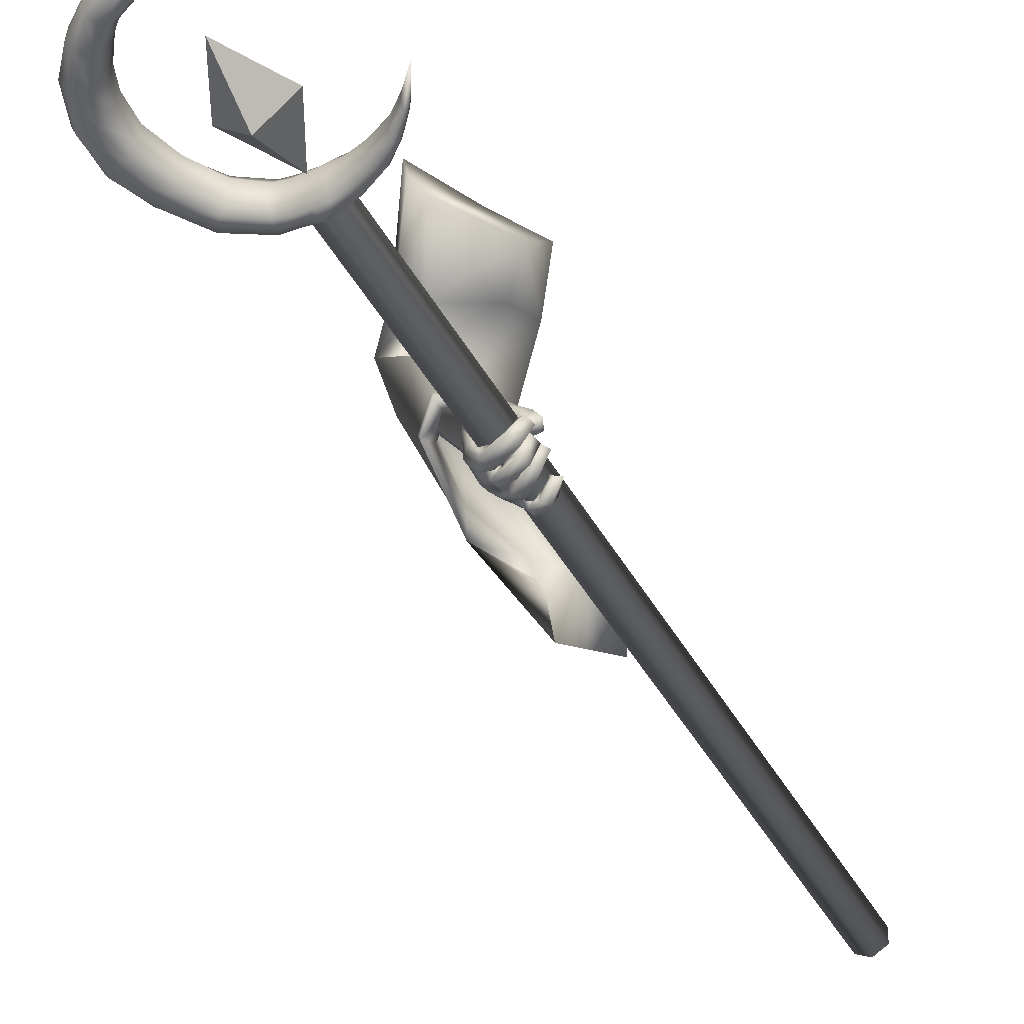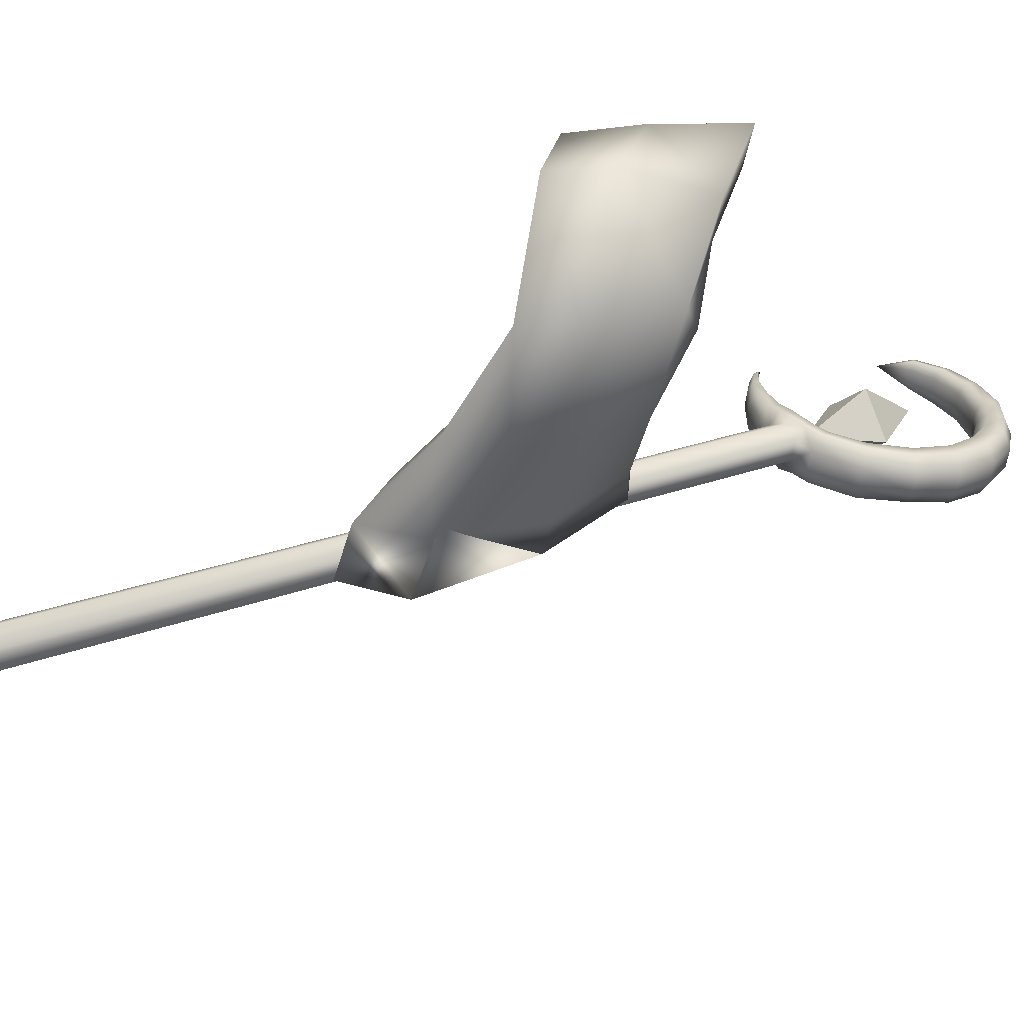
<metadata>
{"format":"obj","ext":"obj","renderer":"f3d","projection":"perspective","resolution":1024,"background":"white","views":[{"elev":-73.5,"azim":-163.8,"up":"+Z"},{"elev":54.8,"azim":41.0,"up":"+Z"}]}
</metadata>
<code>
o LowPoly_Warlock.000_Plane.005
v 0.2641 0.1787 -0.06149
v 0.1492 -0.08764 0.01488
v 0.1019 0.0155 0.02066
v 0.1823 0.08808 0.03625
v 0.2704 0.1882 0.01725
v 0.2401 0.1515 -0.1148
v 0.1361 0.04724 -0.07732
v 0.2516 -0.09419 -0.2825
v 0.2737 -0.07542 -0.1774
v 0.2718 -0.05173 -0.3006
v 0.2813 -0.04926 -0.1866
v 0.2277 -0.1091 -0.4097
v 0.2584 -0.09021 -0.4303
v 0.3094 -0.1211 -0.3024
v 0.3264 -0.09788 -0.2074
v 0.2533 -0.1505 -0.4273
v 0.3169 -0.08031 -0.3078
v 0.3298 -0.0752 -0.2107
v 0.2742 -0.122 -0.4083
v 0.2165 -0.1112 -0.5414
v 0.2514 -0.0911 -0.535
v 0.1878 -0.1925 -0.5062
v 0.2075 -0.2002 -0.5055
v 0.2312 -0.1764 -0.5165
v 0.1758 -0.1973 -0.5372
v 0.1935 -0.2064 -0.5425
v 0.1602 -0.1864 -0.5397
v 0.1708 -0.1919 -0.5502
v 0.1491 -0.1671 -0.5309
v 0.1465 -0.1614 -0.5429
v 0.2243 -0.1822 -0.5145
v 0.1929 -0.168 -0.5212
v 0.202 -0.192 -0.5444
v 0.1846 -0.1837 -0.5538
v 0.1581 -0.1572 -0.5439
v 0.1825 -0.1952 -0.5243
v 0.1898 -0.1783 -0.5379
v 0.1771 -0.1707 -0.543
v 0.1628 -0.1556 -0.538
v 0.2019 -0.2006 -0.5243
v 0.2117 -0.1863 -0.5264
v 0.191 -0.1779 -0.5351
v 0.2157 -0.1774 -0.5322
v 0.1927 -0.1606 -0.531
v 0.2008 -0.1718 -0.5658
v 0.1866 -0.1603 -0.5483
v 0.1724 -0.1436 -0.5701
v 0.1699 -0.1437 -0.5505
v 0.1511 -0.1215 -0.5506
v 0.1596 -0.1219 -0.535
v 0.1826 -0.1279 -0.5707
v 0.165 -0.1089 -0.5508
v 0.1865 -0.1296 -0.5568
v 0.168 -0.1126 -0.5388
v 0.2133 -0.1578 -0.5693
v 0.2016 -0.144 -0.5551
v 0.2314 -0.1667 -0.5368
v 0.2081 -0.1418 -0.5359
v 0.2267 -0.1553 -0.5454
v 0.2052 -0.1382 -0.5446
v 0.2206 -0.1474 -0.5863
v 0.2034 -0.1362 -0.5687
v 0.1793 -0.1233 -0.5899
v 0.1908 -0.1255 -0.5721
v 0.1611 -0.1085 -0.56
v 0.1721 -0.1061 -0.5519
v 0.2032 -0.1086 -0.5794
v 0.1802 -0.09273 -0.5579
v 0.1942 -0.109 -0.5937
v 0.1695 -0.0893 -0.5701
v 0.2332 -0.1308 -0.5845
v 0.2137 -0.1199 -0.575
v 0.222 -0.1183 -0.5514
v 0.2453 -0.1319 -0.551
v 0.2147 -0.1099 -0.5533
v 0.2452 -0.125 -0.5551
v 0.2099 -0.1078 -0.5774
v 0.2227 -0.1165 -0.593
v 0.1881 -0.09513 -0.5774
v 0.1849 -0.09609 -0.5961
v 0.1693 -0.08082 -0.5639
v 0.1595 -0.07861 -0.5783
v 0.198 -0.07659 -0.5806
v 0.1795 -0.06737 -0.5686
v 0.1973 -0.07497 -0.5912
v 0.1705 -0.06309 -0.5767
v 0.222 -0.08796 -0.5799
v 0.2364 -0.09586 -0.5914
v 0.2378 -0.09094 -0.5522
v 0.2501 -0.09644 -0.5545
v 0.2518 -0.1469 -0.5259
v 0.2451 -0.1593 -0.5226
v 0.2582 -0.119 -0.5319
v 0.2617 -0.109 -0.5342
v 0.2409 -0.08863 -0.5364
v 0.2148 -0.1191 -0.537
v 0.2091 -0.1339 -0.5305
v 0.2059 -0.1419 -0.5281
v 0.2248 -0.09578 -0.4133
v 0.2586 -0.0882 -0.4673
v 0.1791 -0.09325 -0.4714
v 0.2502 -0.08759 -0.5041
v 0.2235 -0.07547 -0.4365
v 0.1902 -0.07155 -0.459
v 0.1689 -0.09298 -0.4979
v 0.1819 -0.07121 -0.4877
v 0.1595 -0.09006 -0.5127
v 0.1622 -0.07501 -0.5149
v 0.1535 -0.09758 -0.5484
v 0.1505 -0.07962 -0.5477
v 0.2029 -0.104 -0.5024
v 0.1927 -0.1003 -0.5057
v 0.1802 -0.09935 -0.5223
v 0.1779 -0.06803 -0.5197
v 0.167 -0.09835 -0.5538
v 0.1735 -0.0778 -0.5485
v 0.1889 -0.08818 -0.5302
v 0.1748 -0.08899 -0.5565
v 0.1979 -0.06565 -0.4925
v 0.1861 -0.1047 -0.4978
v 0.2096 -0.08198 -0.5029
v 0.2217 -0.08324 -0.5049
v 0.205 -0.05978 -0.4688
v 0.2588 -0.09484 -0.4162
v 0.323 -0.2056 -0.1871
v 0.2986 -0.2438 -0.4234
v 0.3058 -0.2346 -0.354
v 0.1446 -0.47 -0.3802
v 0.1421 -0.4278 -0.3022
v 0.2028 -0.3404 -0.1786
v 0.1492 -0.07925 0.06735
v 0.252 -0.2471 0.01216
v 0.2846 -0.04584 -0.4353
v 0.3194 -0.03427 -0.2106
v 0.2875 -0.04979 -0.3886
v 0.3824 -0.05565 -0.06767
v 0.3178 0.05086 -0.04838
v 0.1719 -0.172 -0.4043
v 0.1155 -0.3782 -0.3763
v 0.2287 -0.4169 -0.4021
v 0.3155 -0.0899 -0.4491
v 0.2254 -0.05631 -0.4106
v 0.1326 -0.3425 -0.3008
v 0.1816 -0.2531 -0.1993
v 0.2355 -0.2254 -0.02444
v 0.1928 -0.1483 -0.3156
v 0.2266 -0.3744 -0.3168
v 0.3241 -0.1012 -0.3711
v 0.2346 -0.05164 -0.3706
v 0.2247 -0.1257 -0.1884
v 0.2593 -0.02482 -0.2142
v 0.2782 -0.2821 -0.1727
v 0.3613 -0.1112 -0.2069
v 0.3083 -0.189 0.0111
v 0.2801 -0.1651 -0.05769
v 0.3457 -0.07079 -0.09332
v 0.3796 -0.07537 -0.01338
v 0.2866 0.002436 -0.07769
v 0.1846 -0.04618 -0.008643
v 0.2145 -0.01239 0.0677
v 0.3186 0.06624 0.0253
v 0.2967 -0.2087 -0.1787
v 0.2978 -0.2334 -0.2982
v 0.1792 -0.3735 -0.2607
v 0.2277 -0.2862 -0.1738
v 0.3105 -0.1197 -0.1937
v 0.2846 -0.09939 -0.3233
v 0.1723 -0.3116 -0.2596
v 0.2155 -0.2361 -0.1857
v 0.2159 -0.1708 -0.2704
v 0.2405 -0.3347 -0.2712
v 0.3112 -0.1367 -0.3106
v 0.2462 -0.1007 -0.3102
v 0.2398 -0.1625 -0.1799
v 0.2773 -0.1103 -0.1962
v 0.2709 -0.2527 -0.1705
v 0.3187 -0.1545 -0.1901
v -0.06936 -1.06 -0.1034
v -0.04104 -1.071 -0.1102
v -0.03568 -1.084 -0.1378
v -0.05864 -1.087 -0.1585
v -0.08696 -1.076 -0.1517
v -0.09232 -1.063 -0.1241
v 0.3014 0.2885 -0.6769
v 0.3297 0.2778 -0.6838
v 0.335 0.2646 -0.7114
v 0.3121 0.2621 -0.7321
v 0.2838 0.2728 -0.7252
v 0.2784 0.286 -0.6977
v 0.3611 0.2748 -0.6762
v 0.3665 0.2616 -0.7038
v 0.4351 0.2975 -0.6727
v 0.4404 0.2843 -0.7003
v 0.4981 0.3416 -0.682
v 0.5033 0.3287 -0.7088
v 0.5375 0.3963 -0.7001
v 0.5429 0.3831 -0.7277
v 0.5521 0.4635 -0.7294
v 0.5575 0.4503 -0.757
v 0.5441 0.5214 -0.7587
v 0.5495 0.5082 -0.7863
v 0.5197 0.562 -0.7844
v 0.5246 0.55 -0.8096
v 0.4822 0.5987 -0.8096
v 0.487 0.5869 -0.8343
v 0.425 0.6248 -0.8343
v 0.4294 0.6139 -0.8571
v 0.3704 0.6307 -0.849
v 0.3745 0.6207 -0.8699
v 0.3066 0.6185 -0.8584
v 0.3098 0.6107 -0.8747
v 0.2069 0.3613 -0.7526
v 0.1618 0.4218 -0.8027
v 0.2756 0.3261 -0.7194
v 0.3432 0.315 -0.699
v 0.4103 0.3347 -0.6954
v 0.4544 0.3785 -0.7082
v 0.493 0.4725 -0.7452
v 0.4698 0.546 -0.7864
v 0.4034 0.5989 -0.8262
v 0.314 0.607 -0.8514
v 0.264 0.5857 -0.8613
v 0.3172 0.5992 -0.8678
v 0.4078 0.588 -0.849
v 0.4747 0.534 -0.8116
v 0.4984 0.4593 -0.7728
v 0.4596 0.3656 -0.735
v 0.4157 0.3215 -0.7229
v 0.3486 0.3018 -0.7266
v 0.2803 0.3144 -0.7438
v 0.2584 0.2834 -0.7332
v 0.2536 0.295 -0.7088
v 0.2234 0.3071 -0.7502
v 0.219 0.3179 -0.7276
v 0.1998 0.3336 -0.7655
v 0.196 0.343 -0.746
v 0.1801 0.3667 -0.7828
v 0.177 0.3743 -0.767
v 0.2107 0.3519 -0.7722
v 0.341 0.2628 -0.7346
v 0.29 0.2717 -0.7488
v 0.3727 0.2605 -0.7274
v 0.4408 0.2824 -0.7246
v 0.4938 0.3294 -0.7356
v 0.535 0.3813 -0.7542
v 0.5508 0.4423 -0.7798
v 0.539 0.4948 -0.807
v 0.5149 0.537 -0.8283
v 0.4852 0.5724 -0.8504
v 0.4279 0.6003 -0.8719
v 0.3724 0.6066 -0.8828
v 0.314 0.6021 -0.8848
v 0.3176 0.5965 -0.8814
v 0.4157 0.5857 -0.8672
v 0.4915 0.5295 -0.8293
v 0.5231 0.4465 -0.7872
v 0.4767 0.3464 -0.7471
v 0.4304 0.3012 -0.7356
v 0.3489 0.2794 -0.741
v 0.2804 0.2936 -0.7562
v 0.2639 0.2824 -0.7541
v 0.2285 0.3062 -0.7696
v 0.2042 0.3329 -0.7822
v 0.1837 0.366 -0.7964
v 0.2108 0.3353 -0.7821
v 0.1828 0.3893 -0.7731
v 0.1858 0.3817 -0.7889
v 0.1861 0.3691 -0.7974
v 0.2419 0.3399 -0.7336
v 0.2463 0.329 -0.7563
v 0.2464 0.3097 -0.7678
v 0.3166 0.2644 -0.7475
v 0.2946 0.3228 -0.7121
v 0.3 0.3096 -0.7397
v 0.3002 0.2866 -0.754
v 0.3154 0.3195 -0.7065
v 0.3207 0.3063 -0.7341
v 0.321 0.2835 -0.7484
v 0.3673 0.3167 -0.6951
v 0.3726 0.3035 -0.7227
v 0.3732 0.2818 -0.7375
v 0.4849 0.4277 -0.7254
v 0.4902 0.4145 -0.7529
v 0.5081 0.3966 -0.7662
v 0.4886 0.5059 -0.762
v 0.4939 0.4927 -0.7896
v 0.5137 0.483 -0.8065
v 0.451 0.5704 -0.8026
v 0.4558 0.5586 -0.8273
v 0.4686 0.5536 -0.8446
v 0.3527 0.6093 -0.8421
v 0.3567 0.5993 -0.8631
v 0.3653 0.597 -0.8795
v 0.3295 0.2981 -0.6677
v 0.279 0.3061 -0.6814
v 0.359 0.2968 -0.6614
v 0.4237 0.3184 -0.6592
v 0.48 0.3616 -0.6701
v 0.5178 0.4155 -0.6873
v 0.5321 0.4757 -0.7134
v 0.5265 0.5273 -0.7391
v 0.5025 0.5665 -0.7664
v 0.4714 0.6009 -0.7897
v 0.4167 0.6268 -0.8156
v 0.3634 0.6332 -0.8319
v 0.3061 0.6214 -0.8446
v 0.2014 0.3636 -0.7365
v 0.2661 0.3263 -0.6985
v 0.3354 0.3143 -0.6743
v 0.4138 0.3333 -0.6682
v 0.4648 0.3774 -0.6806
v 0.5051 0.4798 -0.7206
v 0.4798 0.5593 -0.7673
v 0.4051 0.613 -0.8112
v 0.3099 0.6156 -0.8411
v 0.2561 0.3121 -0.6937
v 0.2222 0.3321 -0.7126
v 0.196 0.3545 -0.7332
v 0.1764 0.3843 -0.757
v 0.1788 0.3905 -0.7595
v 0.2322 0.3416 -0.7152
v 0.2861 0.3222 -0.6877
v 0.3081 0.3171 -0.6796
v 0.3615 0.3142 -0.6692
v 0.4967 0.428 -0.6974
v 0.4983 0.5195 -0.7408
v 0.4547 0.5858 -0.786
v 0.3537 0.6216 -0.8282
v 0.3037 0.3006 -0.6707
v 0.3363 0.4404 -0.7134
v 0.356 0.3917 -0.8151
v 0.2885 0.4247 -0.7812
v 0.3729 0.5119 -0.8066
v 0.3199 0.319 -0.7245
v 0.4043 0.4062 -0.7499
f 333 332 330
f 334 335 330
f 335 334 331
f 332 333 331
f 333 335 331
f 334 332 331
f 335 333 330
f 332 334 330
f 8 11 10
f 10 99 12
f 12 14 8
f 8 15 9
f 17 19 124
f 10 18 17
f 19 14 16
f 17 15 14
f 111 32 22
f 12 99 101
f 16 31 19
f 19 92 124
f 16 22 23
f 36 26 40
f 25 28 26
f 27 30 28
f 40 33 41
f 26 34 33
f 28 35 34
f 36 37 25
f 25 38 27
f 27 39 29
f 38 35 39
f 29 35 30
f 34 37 33
f 32 36 22
f 23 41 31
f 22 40 23
f 42 33 37
f 42 43 41
f 42 32 44
f 43 46 45
f 46 47 45
f 48 49 47
f 49 51 47
f 48 54 50
f 52 53 51
f 50 52 49
f 53 46 56
f 47 55 45
f 51 56 55
f 43 55 57
f 44 56 46
f 56 57 55
f 58 59 57
f 59 62 61
f 62 63 61
f 64 65 63
f 64 68 66
f 67 70 68
f 70 63 65
f 61 69 71
f 69 72 71
f 64 72 67
f 62 73 72
f 59 71 74
f 73 71 72
f 73 76 74
f 76 77 78
f 77 80 78
f 79 82 80
f 79 84 81
f 82 85 80
f 85 84 83
f 81 86 82
f 77 83 79
f 78 85 88
f 85 87 88
f 75 87 77
f 76 88 90
f 88 89 90
f 31 43 24
f 57 24 43
f 59 92 57
f 74 91 59
f 76 93 74
f 94 90 21
f 95 90 89
f 89 20 95
f 73 20 75
f 60 96 73
f 58 97 60
f 98 44 32
f 66 70 65
f 122 102 95
f 102 21 95
f 101 103 104
f 100 99 13
f 101 106 105
f 105 108 107
f 107 110 109
f 120 101 105
f 105 113 112
f 109 113 107
f 108 116 110
f 116 117 118
f 115 117 113
f 116 115 110
f 106 114 108
f 114 121 117
f 117 112 113
f 105 112 120
f 120 112 111
f 121 111 112
f 20 122 95
f 106 123 119
f 104 103 123
f 99 100 103
f 121 123 122
f 94 21 100
f 94 124 93
f 93 124 91
f 91 124 92
f 24 19 31
f 8 9 11
f 12 8 10
f 10 13 99
f 12 16 14
f 8 14 15
f 124 13 10
f 10 17 124
f 10 11 18
f 19 17 14
f 17 18 15
f 22 16 111
f 12 101 16
f 111 20 96
f 111 96 97
f 16 101 111
f 98 32 111
f 111 97 98
f 16 23 31
f 19 24 92
f 36 25 26
f 25 27 28
f 27 29 30
f 40 26 33
f 26 28 34
f 28 30 35
f 36 42 37
f 25 37 38
f 27 38 39
f 38 34 35
f 29 39 35
f 34 38 37
f 32 42 36
f 23 40 41
f 22 36 40
f 42 41 33
f 42 44 43
f 43 44 46
f 46 48 47
f 48 50 49
f 49 52 51
f 48 53 54
f 52 54 53
f 50 54 52
f 53 48 46
f 47 51 55
f 51 53 56
f 43 45 55
f 44 58 56
f 56 58 57
f 58 60 59
f 59 60 62
f 62 64 63
f 64 66 65
f 64 67 68
f 67 69 70
f 70 69 63
f 61 63 69
f 69 67 72
f 64 62 72
f 62 60 73
f 59 61 71
f 73 74 71
f 73 75 76
f 76 75 77
f 77 79 80
f 79 81 82
f 79 83 84
f 82 86 85
f 85 86 84
f 81 84 86
f 77 87 83
f 78 80 85
f 85 83 87
f 75 89 87
f 76 78 88
f 88 87 89
f 31 41 43
f 57 92 24
f 59 91 92
f 74 93 91
f 76 94 93
f 94 76 90
f 95 21 90
f 89 75 20
f 73 96 20
f 60 97 96
f 58 98 97
f 98 58 44
f 66 68 70
f 102 100 21
f 101 99 103
f 101 104 106
f 105 106 108
f 107 108 110
f 120 111 101
f 105 107 113
f 109 115 113
f 108 114 116
f 116 114 117
f 115 118 117
f 109 110 115
f 116 118 115
f 106 119 114
f 114 119 121
f 117 121 112
f 121 122 111
f 20 111 122
f 106 104 123
f 102 122 100
f 121 119 123
f 123 103 100
f 100 122 123
f 100 13 124
f 124 94 100
f 127 153 125
f 126 148 127
f 2 132 131
f 145 130 132
f 143 130 144
f 139 129 143
f 161 1 5
f 157 137 161
f 153 136 157
f 148 134 153
f 141 135 148
f 149 138 146
f 138 143 146
f 129 140 147
f 147 126 127
f 135 142 149
f 7 159 2
f 155 2 159
f 155 144 145
f 146 144 150
f 151 146 150
f 130 147 152
f 152 127 125
f 135 151 134
f 132 152 154
f 156 150 155
f 134 156 136
f 152 125 154
f 131 154 160
f 158 155 159
f 160 157 161
f 136 158 137
f 158 7 6
f 137 6 1
f 3 160 4
f 4 161 5
f 163 177 172
f 126 172 141
f 165 168 169
f 164 139 168
f 166 172 177
f 167 141 172
f 173 138 142
f 168 138 170
f 164 140 128
f 171 126 140
f 167 142 133
f 169 170 174
f 175 170 173
f 165 171 164
f 176 163 171
f 175 167 166
f 169 174 162
f 3 2 131
f 1 6 4
f 3 7 2
f 127 148 153
f 126 141 148
f 2 145 132
f 145 144 130
f 143 129 130
f 139 128 129
f 161 137 1
f 157 136 137
f 153 134 136
f 148 135 134
f 141 133 135
f 149 142 138
f 138 139 143
f 129 128 140
f 147 140 126
f 135 133 142
f 155 145 2
f 155 150 144
f 146 143 144
f 151 149 146
f 130 129 147
f 152 147 127
f 135 149 151
f 132 130 152
f 156 151 150
f 134 151 156
f 157 154 125
f 125 153 157
f 131 132 154
f 158 156 155
f 160 154 157
f 136 156 158
f 158 159 7
f 137 158 6
f 3 131 160
f 4 160 161
f 163 162 177
f 126 163 172
f 165 164 168
f 164 128 139
f 166 167 172
f 167 133 141
f 173 170 138
f 168 139 138
f 164 171 140
f 171 163 126
f 167 173 142
f 169 168 170
f 175 174 170
f 165 176 171
f 176 162 163
f 175 173 167
f 166 177 175
f 162 176 169
f 165 169 176
f 174 175 177
f 177 162 174
f 3 4 7
f 5 1 4
f 6 7 4
f 183 182 180
f 178 189 183
f 182 187 181
f 179 186 185
f 183 188 182
f 180 187 186
f 178 185 184
f 180 179 178
f 178 183 180
f 182 181 180
f 178 184 189
f 182 188 187
f 179 180 186
f 183 189 188
f 180 181 187
f 178 179 185
f 186 188 185
f 184 185 188
f 186 187 188
f 188 189 184
f 186 190 185
f 191 192 190
f 192 195 194
f 195 196 194
f 196 199 198
f 198 201 200
f 200 203 202
f 203 204 202
f 204 207 206
f 206 209 208
f 208 211 210
f 189 231 188
f 232 233 231
f 234 235 233
f 236 237 235
f 237 238 213
f 288 224 289
f 280 216 228
f 286 219 225
f 223 221 222
f 277 215 229
f 282 226 283
f 291 223 292
f 267 212 239
f 270 214 230
f 216 227 228
f 210 211 222
f 211 251 252
f 274 260 230
f 222 253 223
f 233 261 231
f 197 244 245
f 270 265 239
f 207 249 250
f 222 211 252
f 293 224 292
f 237 213 264
f 193 242 243
f 290 225 289
f 203 247 248
f 267 268 213
f 287 226 286
f 235 262 233
f 199 245 246
f 209 250 251
f 284 227 283
f 188 261 241
f 193 244 195
f 257 228 227
f 205 248 249
f 281 229 280
f 237 263 235
f 191 240 242
f 201 246 247
f 239 268 267
f 213 266 267
f 264 213 268
f 264 265 263
f 230 271 270
f 239 269 270
f 262 265 271
f 261 271 260
f 187 241 272
f 187 240 186
f 278 274 277
f 230 273 274
f 259 277 229
f 273 277 274
f 241 260 275
f 272 275 278
f 240 278 259
f 258 280 228
f 229 279 280
f 242 259 281
f 243 281 258
f 244 258 257
f 256 283 226
f 227 282 283
f 245 257 284
f 246 284 256
f 255 286 225
f 218 286 226
f 247 256 287
f 248 287 255
f 254 289 224
f 225 288 289
f 249 255 290
f 250 290 254
f 253 292 223
f 220 292 224
f 251 254 293
f 252 293 253
f 253 222 252
f 198 299 196
f 213 320 266
f 232 317 234
f 190 294 185
f 208 304 206
f 200 300 198
f 320 212 266
f 234 318 236
f 215 324 279
f 269 308 214
f 192 296 190
f 208 306 305
f 218 326 285
f 276 309 215
f 220 328 291
f 308 273 214
f 202 301 200
f 279 310 216
f 238 318 319
f 216 311 217
f 307 269 212
f 192 298 297
f 282 312 218
f 210 222 306
f 213 238 319
f 322 276 273
f 204 302 202
f 285 313 219
f 288 314 220
f 196 298 194
f 189 316 232
f 291 315 221
f 217 325 282
f 206 303 204
f 219 327 288
f 221 315 222
f 184 295 189
f 184 294 329
f 213 319 320
f 319 307 320
f 321 318 317
f 321 316 308
f 295 308 316
f 295 323 322
f 323 294 309
f 296 309 294
f 297 324 296
f 298 310 297
f 299 311 298
f 300 325 299
f 301 312 300
f 302 326 301
f 303 313 302
f 304 327 303
f 305 314 304
f 306 328 305
f 315 306 222
f 186 191 190
f 191 193 192
f 192 193 195
f 195 197 196
f 196 197 199
f 198 199 201
f 200 201 203
f 203 205 204
f 204 205 207
f 206 207 209
f 208 209 211
f 189 232 231
f 232 234 233
f 234 236 235
f 236 238 237
f 288 220 224
f 280 279 216
f 286 285 219
f 277 276 215
f 282 218 226
f 291 221 223
f 267 266 212
f 270 269 214
f 216 217 227
f 211 209 251
f 274 275 260
f 233 262 261
f 197 195 244
f 270 271 265
f 207 205 249
f 293 254 224
f 193 191 242
f 290 255 225
f 203 201 247
f 287 256 226
f 235 263 262
f 199 197 245
f 209 207 250
f 284 257 227
f 188 231 261
f 193 243 244
f 257 258 228
f 205 203 248
f 281 259 229
f 237 264 263
f 191 186 240
f 201 199 246
f 239 265 268
f 264 268 265
f 230 260 271
f 239 212 269
f 262 263 265
f 261 262 271
f 187 188 241
f 187 272 240
f 278 275 274
f 230 214 273
f 259 278 277
f 273 276 277
f 241 261 260
f 272 241 275
f 240 272 278
f 258 281 280
f 229 215 279
f 242 240 259
f 243 242 281
f 244 243 258
f 256 284 283
f 227 217 282
f 245 244 257
f 246 245 284
f 255 287 286
f 218 285 286
f 247 246 256
f 248 247 287
f 254 290 289
f 225 219 288
f 249 248 255
f 250 249 290
f 253 293 292
f 220 291 292
f 251 250 254
f 252 251 293
f 198 300 299
f 232 316 317
f 190 296 294
f 208 305 304
f 200 301 300
f 320 307 212
f 234 317 318
f 215 309 324
f 269 321 308
f 192 297 296
f 208 210 306
f 218 312 326
f 276 323 309
f 220 314 328
f 308 322 273
f 202 302 301
f 279 324 310
f 238 236 318
f 216 310 311
f 307 321 269
f 192 194 298
f 282 325 312
f 322 323 276
f 204 303 302
f 285 326 313
f 288 327 314
f 196 299 298
f 189 295 316
f 291 328 315
f 217 311 325
f 206 304 303
f 219 313 327
f 184 329 295
f 184 185 294
f 319 318 307
f 321 307 318
f 321 317 316
f 295 322 308
f 295 329 323
f 323 329 294
f 296 324 309
f 297 310 324
f 298 311 310
f 299 325 311
f 300 312 325
f 301 326 312
f 302 313 326
f 303 327 313
f 304 314 327
f 305 328 314
f 306 315 328

</code>
